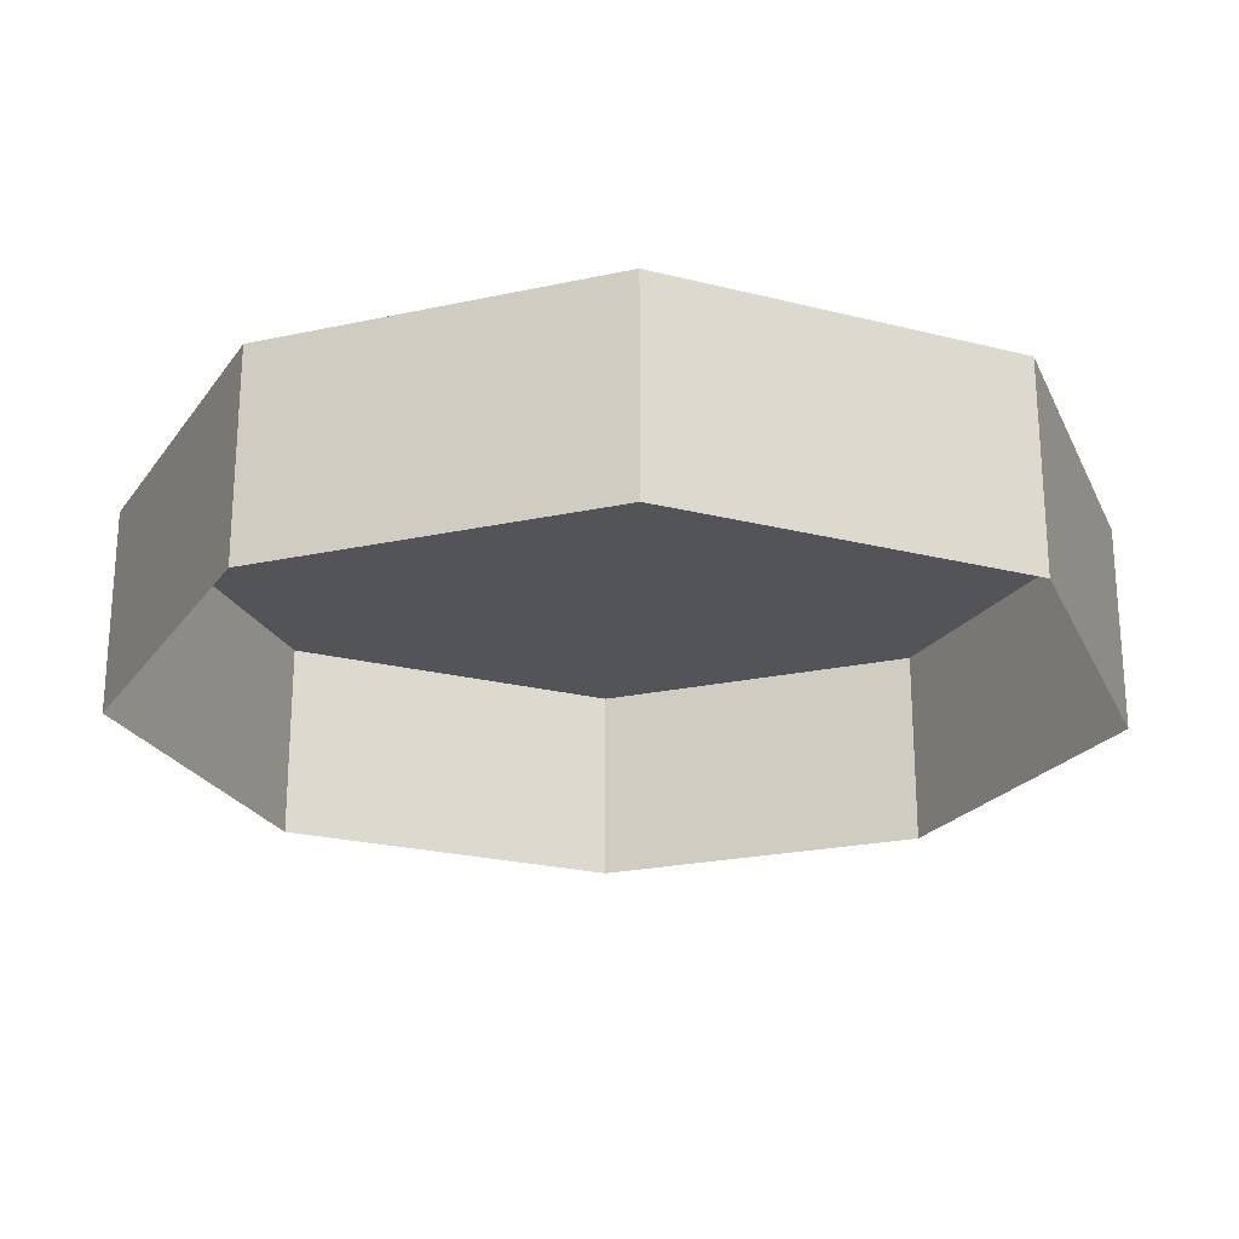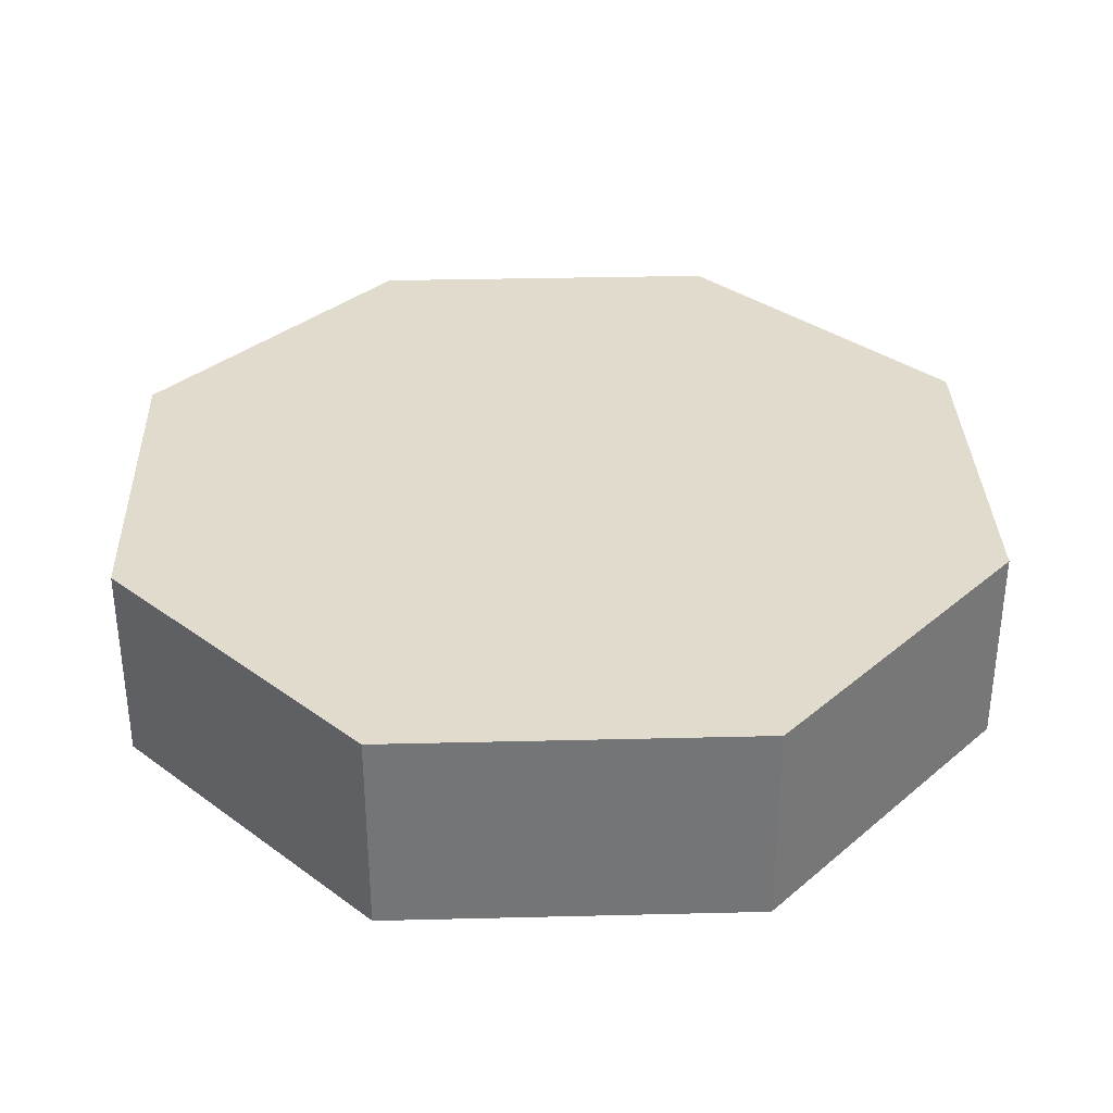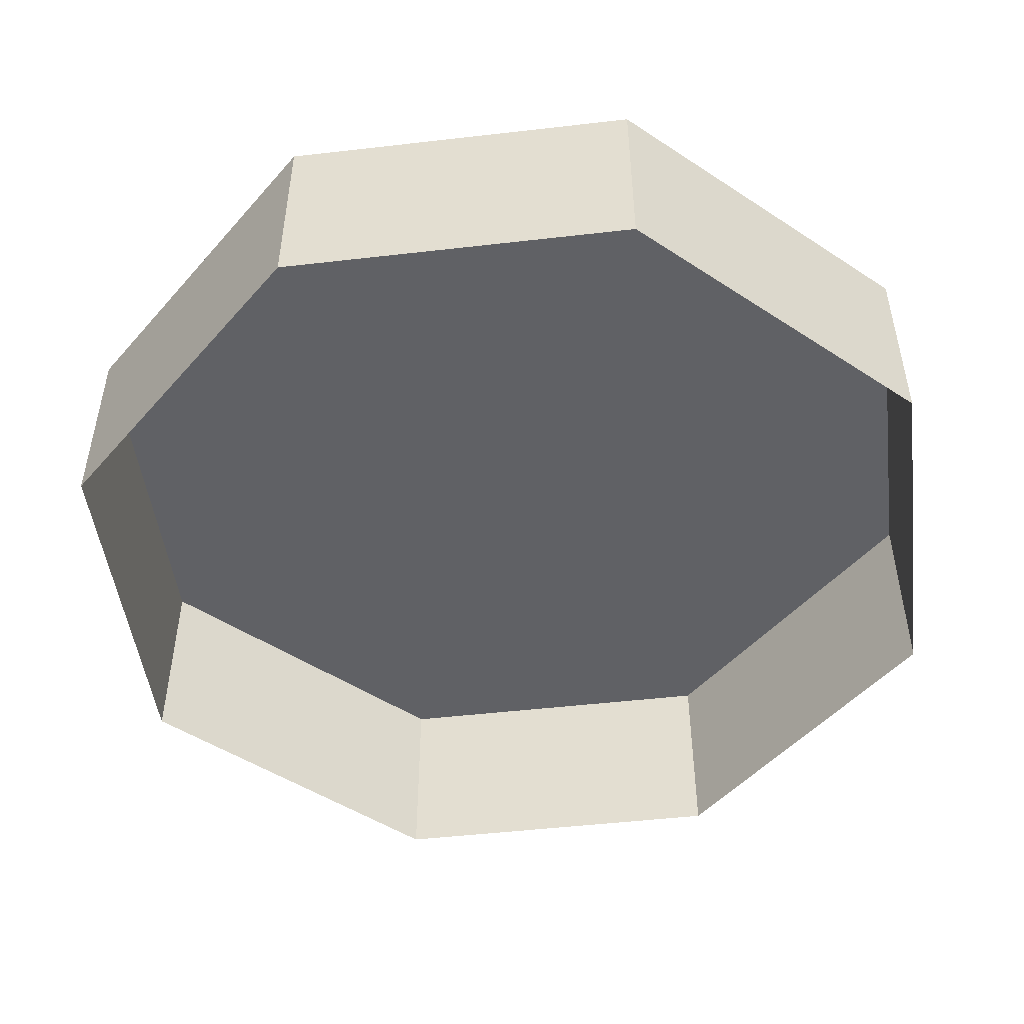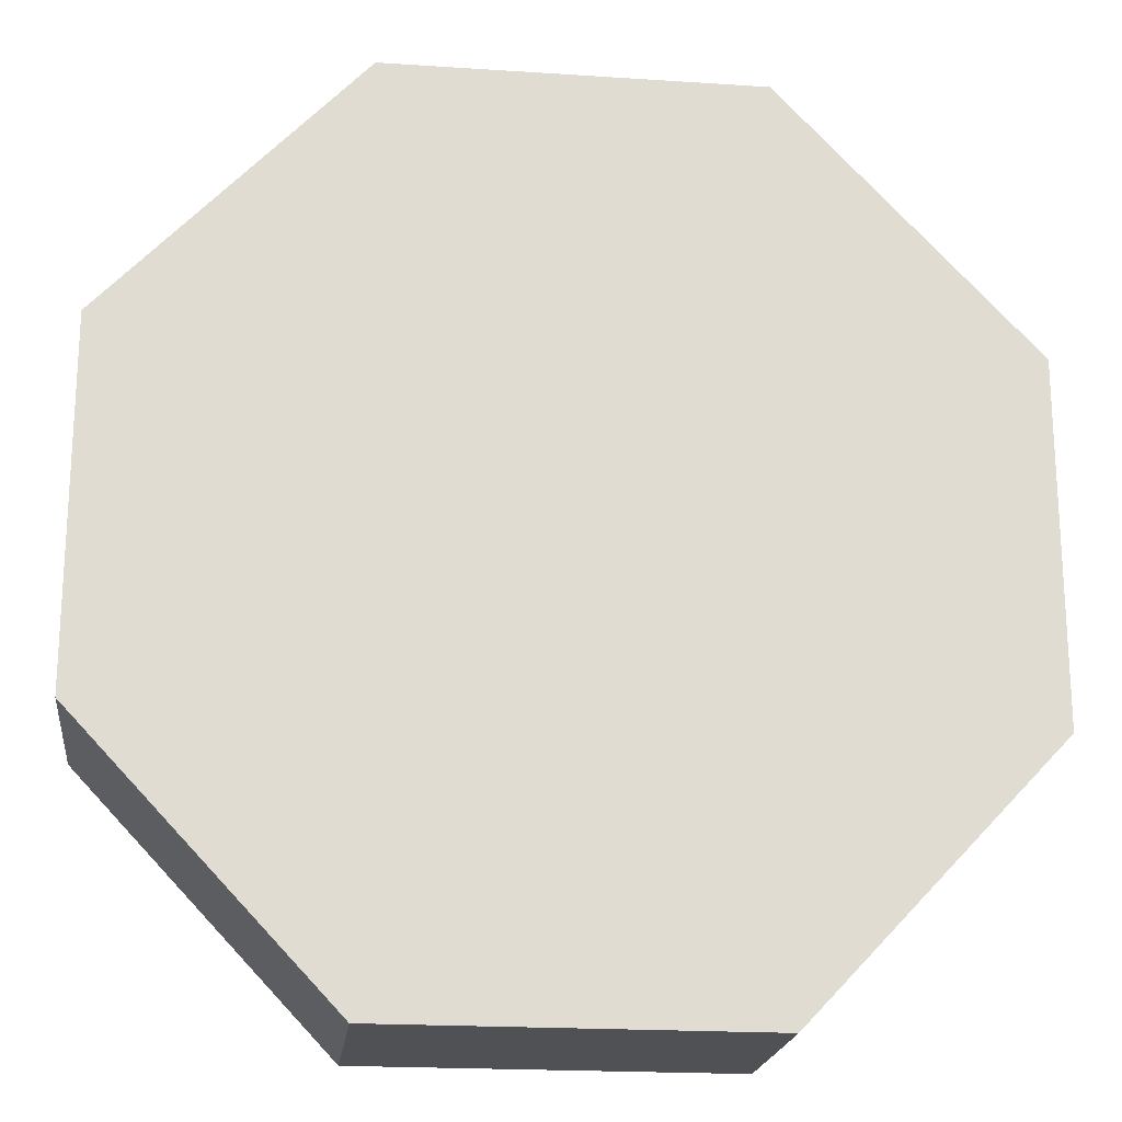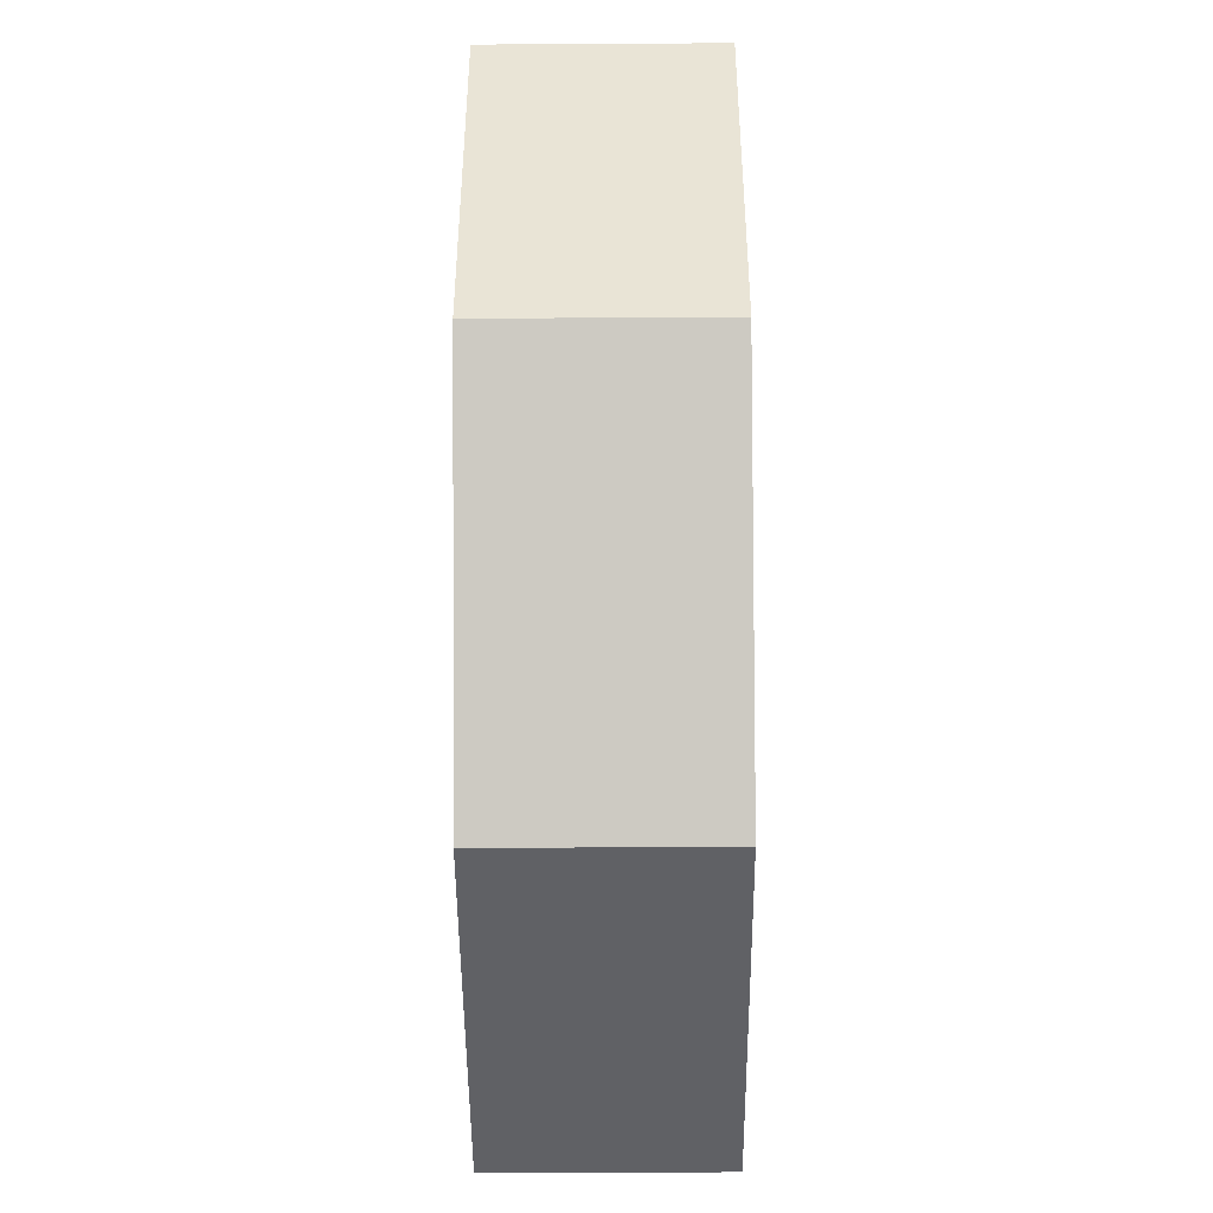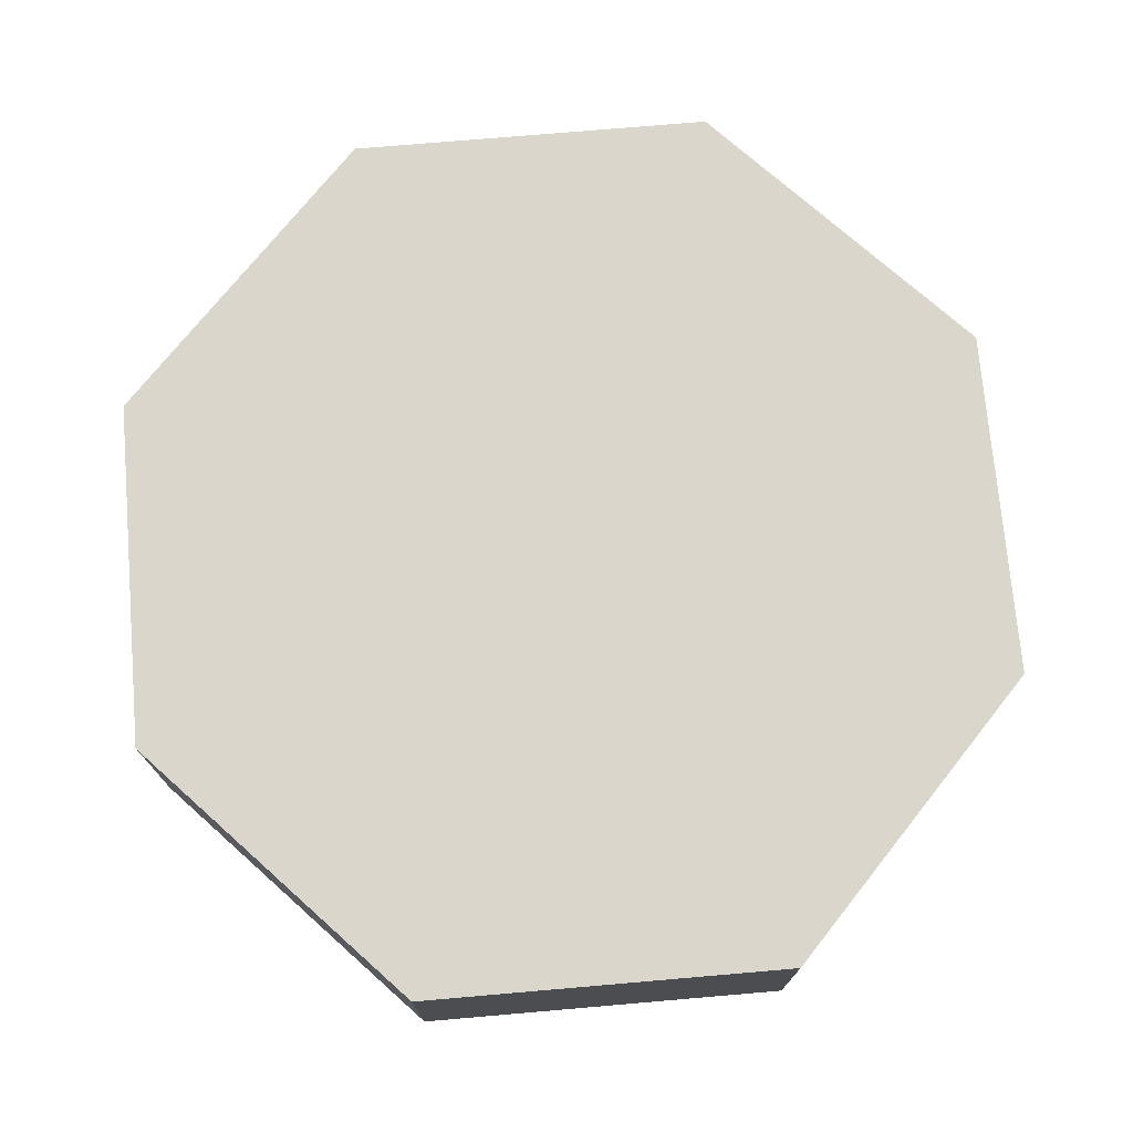
<metadata>
{"format":"obj","ext":"obj","renderer":"f3d","projection":"perspective","resolution":1024,"background":"white","views":[{"elev":-23.2,"azim":-69.8,"up":"+Y"},{"elev":33.8,"azim":-1.9,"up":"+Y"},{"elev":-49.0,"azim":97.3,"up":"+Y"},{"elev":-20.1,"azim":173.1,"up":"+Z"},{"elev":-47.3,"azim":90.4,"up":"+Z"},{"elev":73.9,"azim":-4.9,"up":"+Y"}]}
</metadata>
<code>
g pb_Mesh262738
v -30 -6 -12
v -30 0 -12
v -30 -6 12
v -30 0 12
v -30 -6 12
v -30 0 12
v -13 -6 30
v -13 0 30
v -13 -6 30
v -13 0 30
v 12 -6 30
v 12 0 30
v 12 -6 30
v 12 0 30
v 29 -6 12
v 29 0 12
v 29 -6 12
v 29 0 12
v 29 -6 -12
v 29 0 -12
v 29 -6 -12
v 29 0 -12
v 12 -6 -30
v 12 0 -30
v 12 -6 -30
v 12 0 -30
v -13 -6 -30
v -13 0 -30
v -13 -6 -30
v -13 0 -30
v -30 -6 -12
v -30 0 -12
v -30 8 -12
v -30 8 12
v -30 8 12
v -13 8 30
v -13 8 30
v 12 8 30
v 12 8 30
v 29 8 12
v 29 8 12
v 29 8 -12
v 29 8 -12
v 12 8 -30
v 12 8 -30
v -13 8 -30
v -13 8 -30
v -30 8 -12
v -14.15 8 -5.588
v -0.1781 8 0
v -14.15 8 5.588
v -6 8 15
v 5 8 15
v 5 8 15
v 14 8 6
v 14 8 6
v 14 8 -6
v 14 8 -6
v 5 8 -13
v 5 8 -13
v -6 8 -13
v -13 8 30
v -30 8 12
v -6 8 15
v 29 8 12
v 12 8 30
v 14 8 6
v 5 8 15
v 12 8 -30
v 29 8 -12
v 5 8 -13
v 14 8 -6
v -30 8 -12
v -13 8 -30
v -6 8 -13
v -30 8 12
v -30 8 -12
v -13 8 -30
v -6 8 -13
g pb_Mesh262738_0
f 3 2 1
f 3 4 2
f 7 6 5
f 7 8 6
f 11 10 9
f 11 12 10
f 15 14 13
f 15 16 14
f 19 18 17
f 19 20 18
f 23 22 21
f 23 24 22
f 27 26 25
f 27 28 26
f 31 30 29
f 31 32 30
f 4 33 2
f 4 34 33
f 8 35 6
f 8 36 35
f 12 37 10
f 12 38 37
f 16 39 14
f 16 40 39
f 20 41 18
f 20 42 41
f 24 43 22
f 24 44 43
f 28 45 26
f 28 46 45
f 32 47 30
f 32 48 47
f 51 50 49
f 52 50 51
f 53 50 52
f 55 50 54
f 57 50 56
f 59 50 58
f 61 50 60
f 49 50 61
f 64 63 62
f 64 51 63
f 67 66 65
f 67 68 66
f 71 70 69
f 71 72 70
f 49 74 73
f 49 75 74
f 68 62 66
f 68 64 62
f 51 77 76
f 51 49 77
f 72 65 70
f 72 67 65
f 79 69 78
f 79 71 69

</code>
